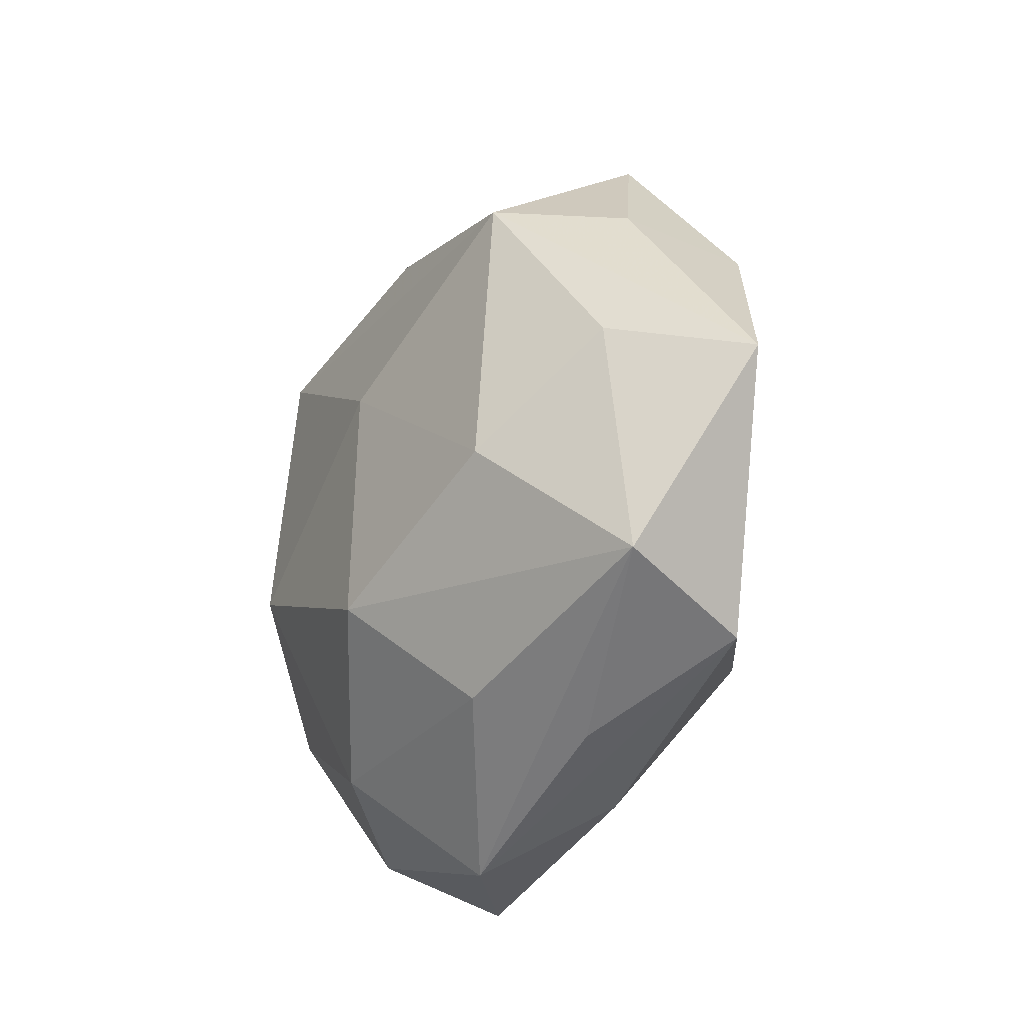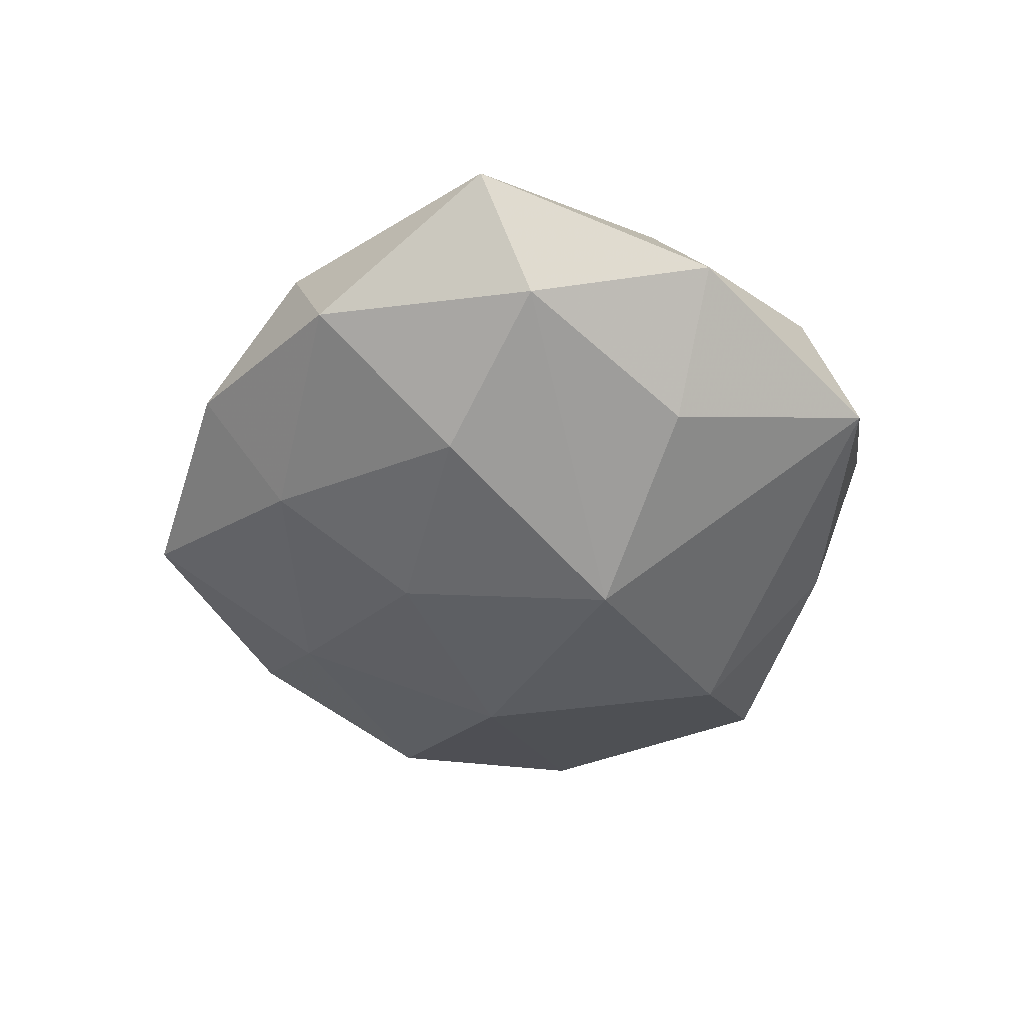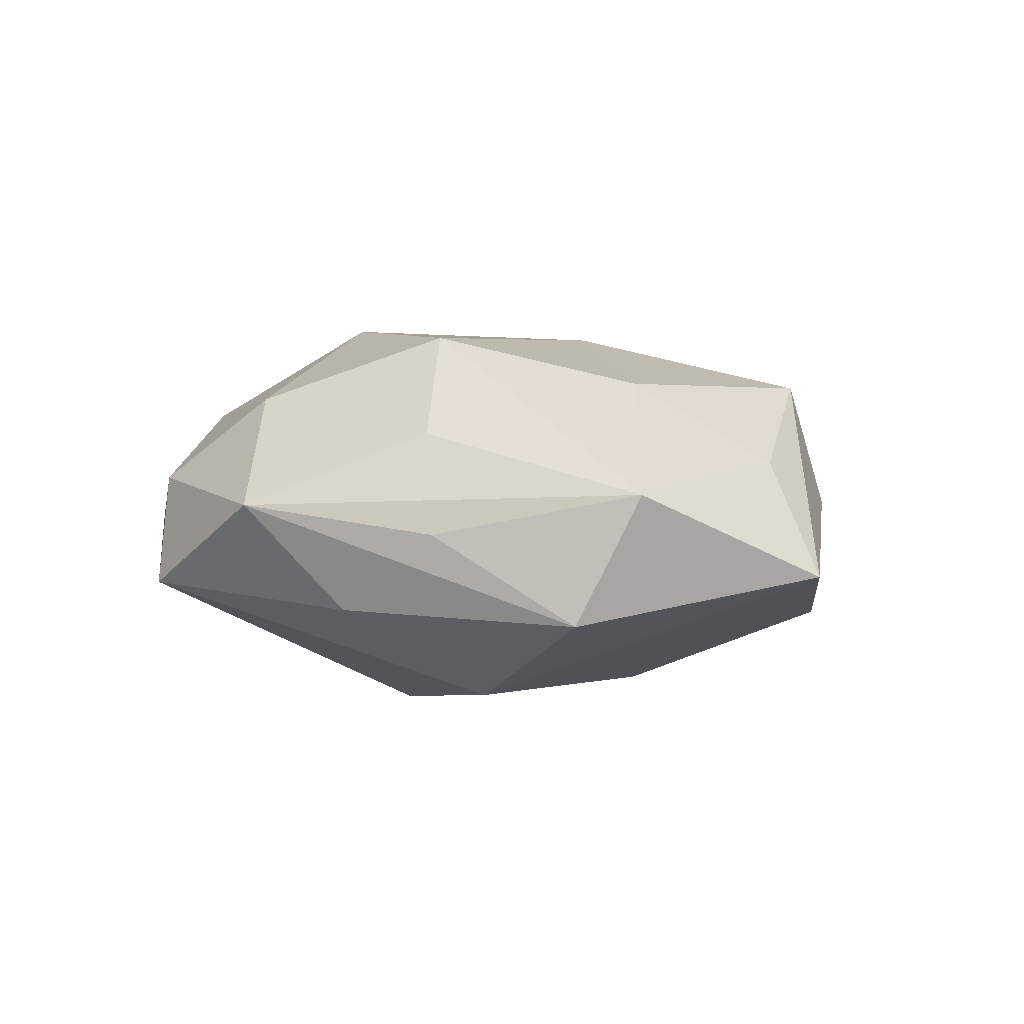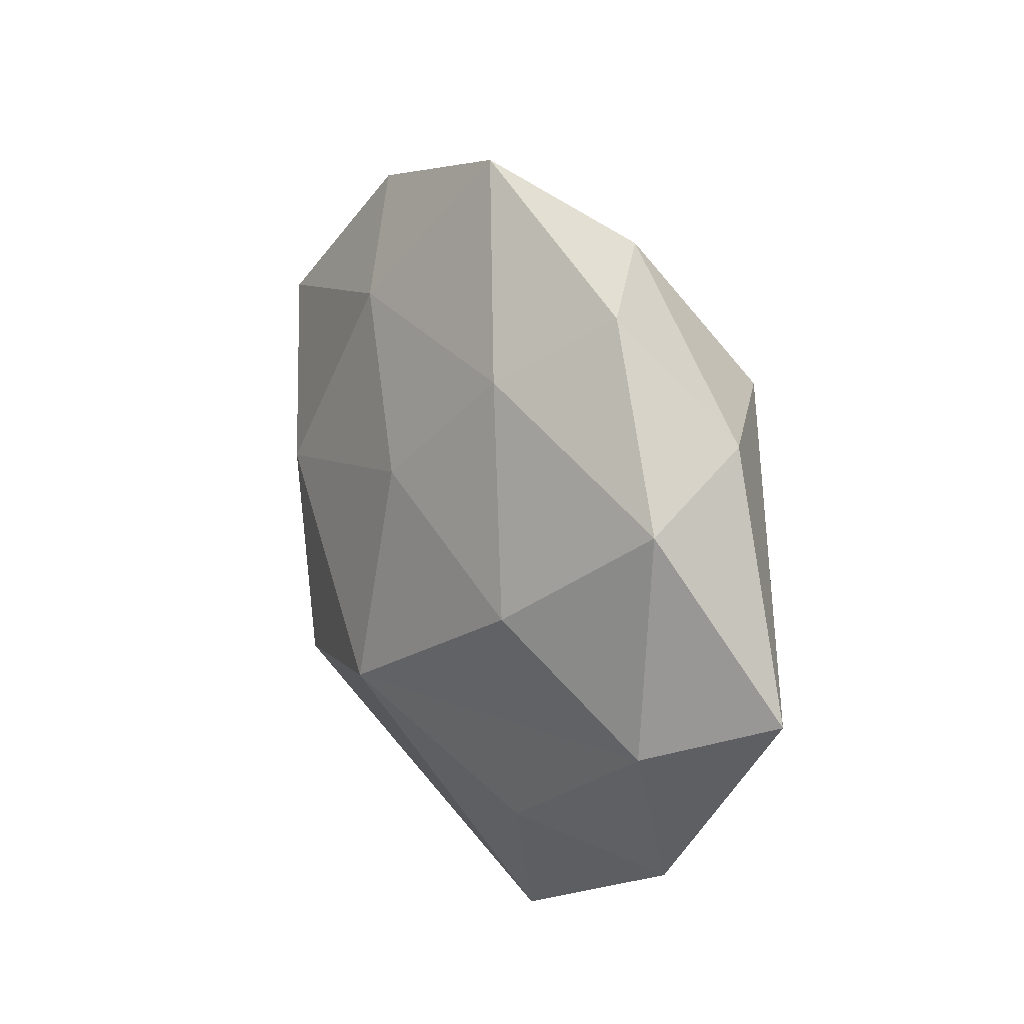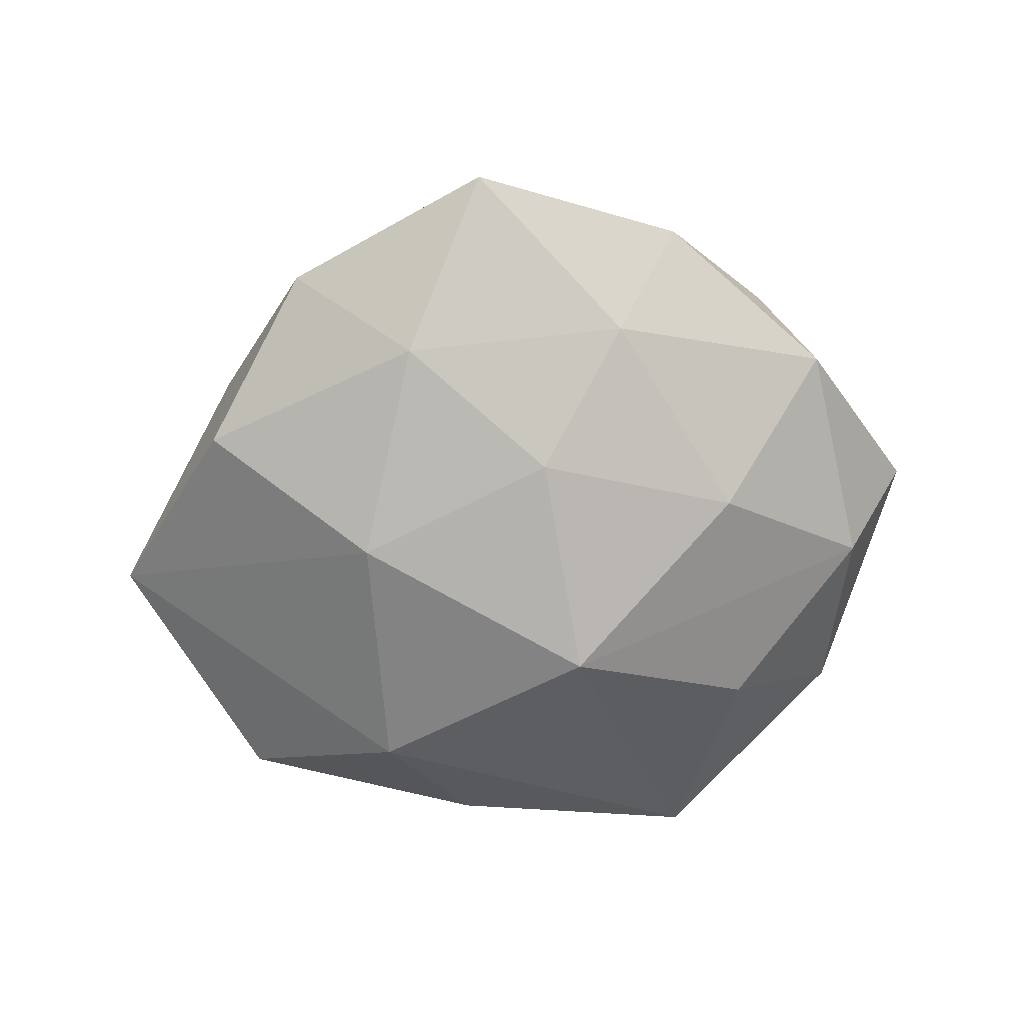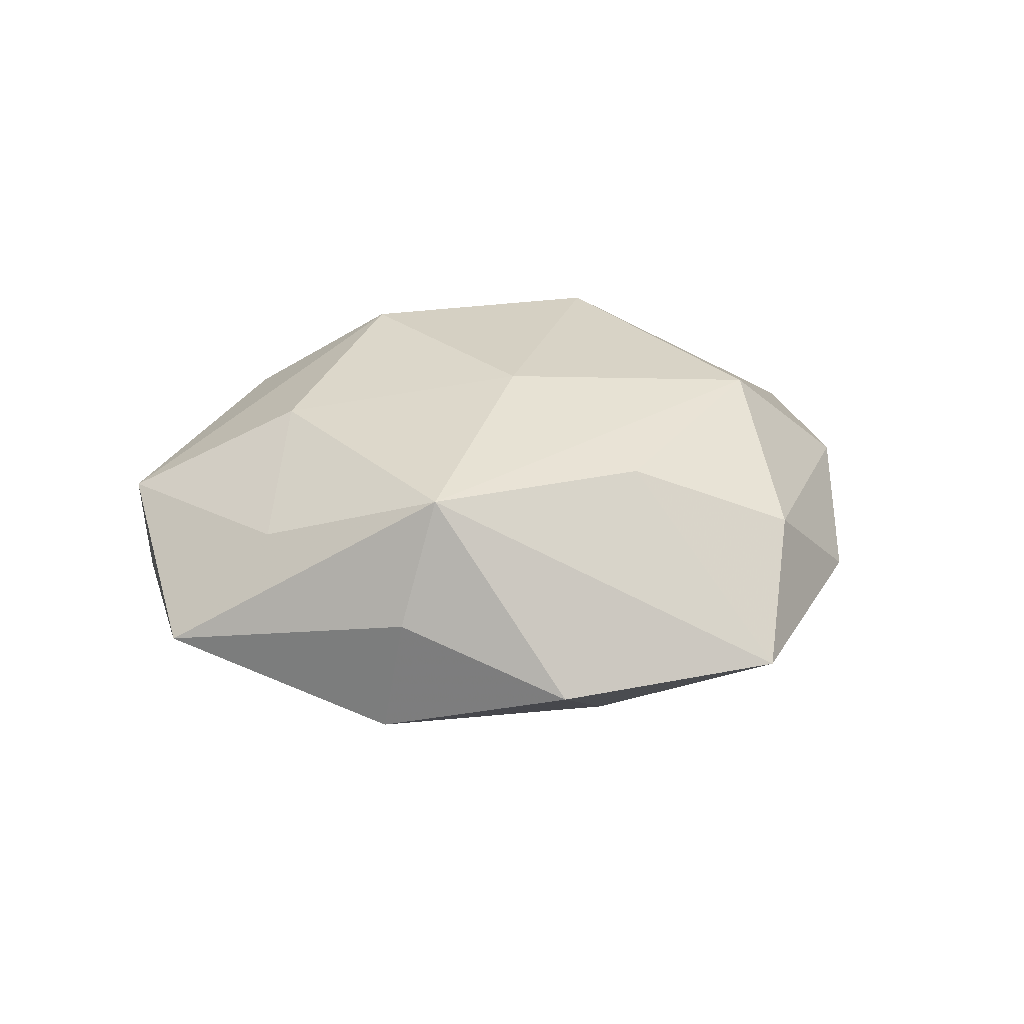
<metadata>
{"format":"obj","ext":"obj","renderer":"f3d","projection":"perspective","resolution":1024,"background":"white","views":[{"elev":-22.7,"azim":63.2,"up":"+Y"},{"elev":-46.1,"azim":-81.7,"up":"+Z"},{"elev":7.8,"azim":46.3,"up":"+Z"},{"elev":26.8,"azim":-119.4,"up":"+Y"},{"elev":-68.8,"azim":-170.9,"up":"+Z"},{"elev":23.8,"azim":141.9,"up":"+Z"}]}
</metadata>
<code>
v 0.02076 -0.03243 0.01461
v -0.0171 -0.04901 -0.007758
v -0.01461 0.04464 0.008245
v -0.007114 -0.01146 -0.02827
v -0.04261 -0.03035 -0.002817
v -0.03115 0.006438 -0.02025
v 0.02434 0.04459 -0.006741
v 0.01981 0.008577 -0.0241
v 0.008272 -0.0188 0.02609
v 0.003546 -0.04941 0.005085
v 0.02702 -0.03725 0.002376
v 0.04576 0.007479 0.009696
v -0.003414 0.05465 -0.006306
v -0.009607 -0.03556 0.01743
v -0.04072 0.02736 0.007021
v 0.03861 0.02815 0.00181
v 0.009478 0.03454 -0.0172
v -0.006555 0.01667 -0.02258
v -0.02909 -0.02421 -0.01688
v -0.05788 -0.001669 0.003164
v -0.02335 -0.04257 0.005837
v 0.02269 -0.02396 -0.02134
v 0.033 -0.005727 0.0204
v -0.02316 0.02591 0.02141
v 0.003785 0.03429 0.01691
v -0.02114 -0.008314 0.02545
v 0.0327 0.02789 0.01793
v 0.01428 -0.04144 -0.008566
v 0.03953 0.02499 -0.01388
v -0.02922 0.04193 -0.0034
v -0.04668 0.02171 -0.008592
v 0.04929 -0.02172 0.00822
v -0.03721 -0.02282 0.01248
v -0.04853 -0.006986 -0.01116
v 0.04443 -0.02854 -0.008371
v 0.05842 0.002656 -0.003927
v 0.006743 0.01115 0.02451
v -0.01975 0.03247 -0.01494
f 32 35 36
f 4 34 6
f 22 2 4
f 36 35 22
f 10 35 11
f 11 32 10
f 35 32 11
f 36 29 16
f 16 27 36
f 12 32 36
f 36 27 12
f 23 27 37
f 32 12 23
f 23 12 27
f 19 34 4
f 4 2 19
f 21 2 10
f 10 14 21
f 37 27 24
f 31 6 34
f 8 17 29
f 8 22 4
f 8 29 36
f 36 22 8
f 4 6 18
f 18 8 4
f 17 8 18
f 28 22 35
f 2 22 28
f 28 35 10
f 10 2 28
f 7 16 29
f 7 17 13
f 29 17 7
f 13 27 7
f 27 16 7
f 32 23 9
f 9 23 37
f 25 27 13
f 25 24 27
f 15 24 3
f 3 25 13
f 24 25 3
f 33 21 14
f 20 31 34
f 15 31 20
f 20 24 15
f 30 31 15
f 30 3 13
f 15 3 30
f 38 18 6
f 6 31 38
f 13 17 38
f 17 18 38
f 38 30 13
f 31 30 38
f 10 32 1
f 32 9 1
f 1 14 10
f 1 9 14
f 37 24 26
f 26 9 37
f 24 20 26
f 26 20 33
f 14 9 26
f 26 33 14
f 21 33 5
f 33 20 5
f 2 21 5
f 5 20 34
f 34 19 5
f 5 19 2

</code>
